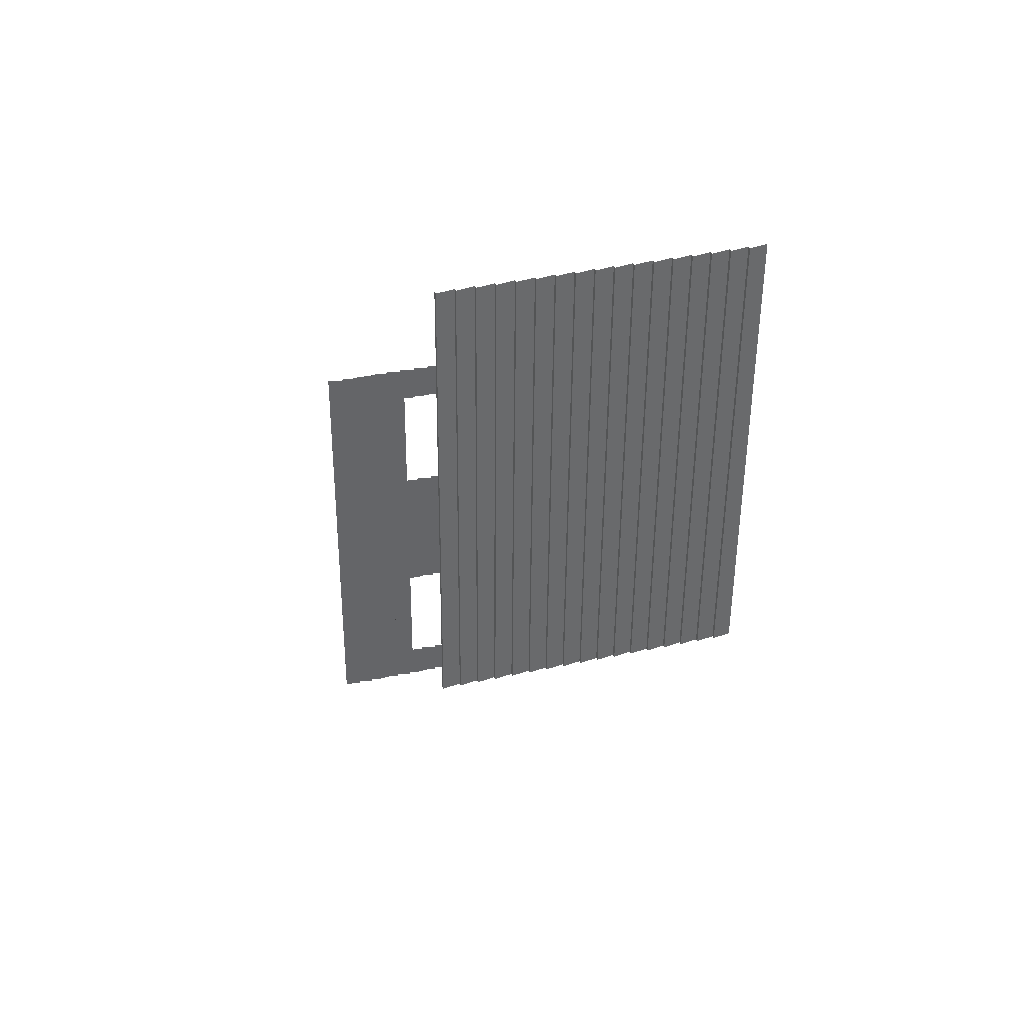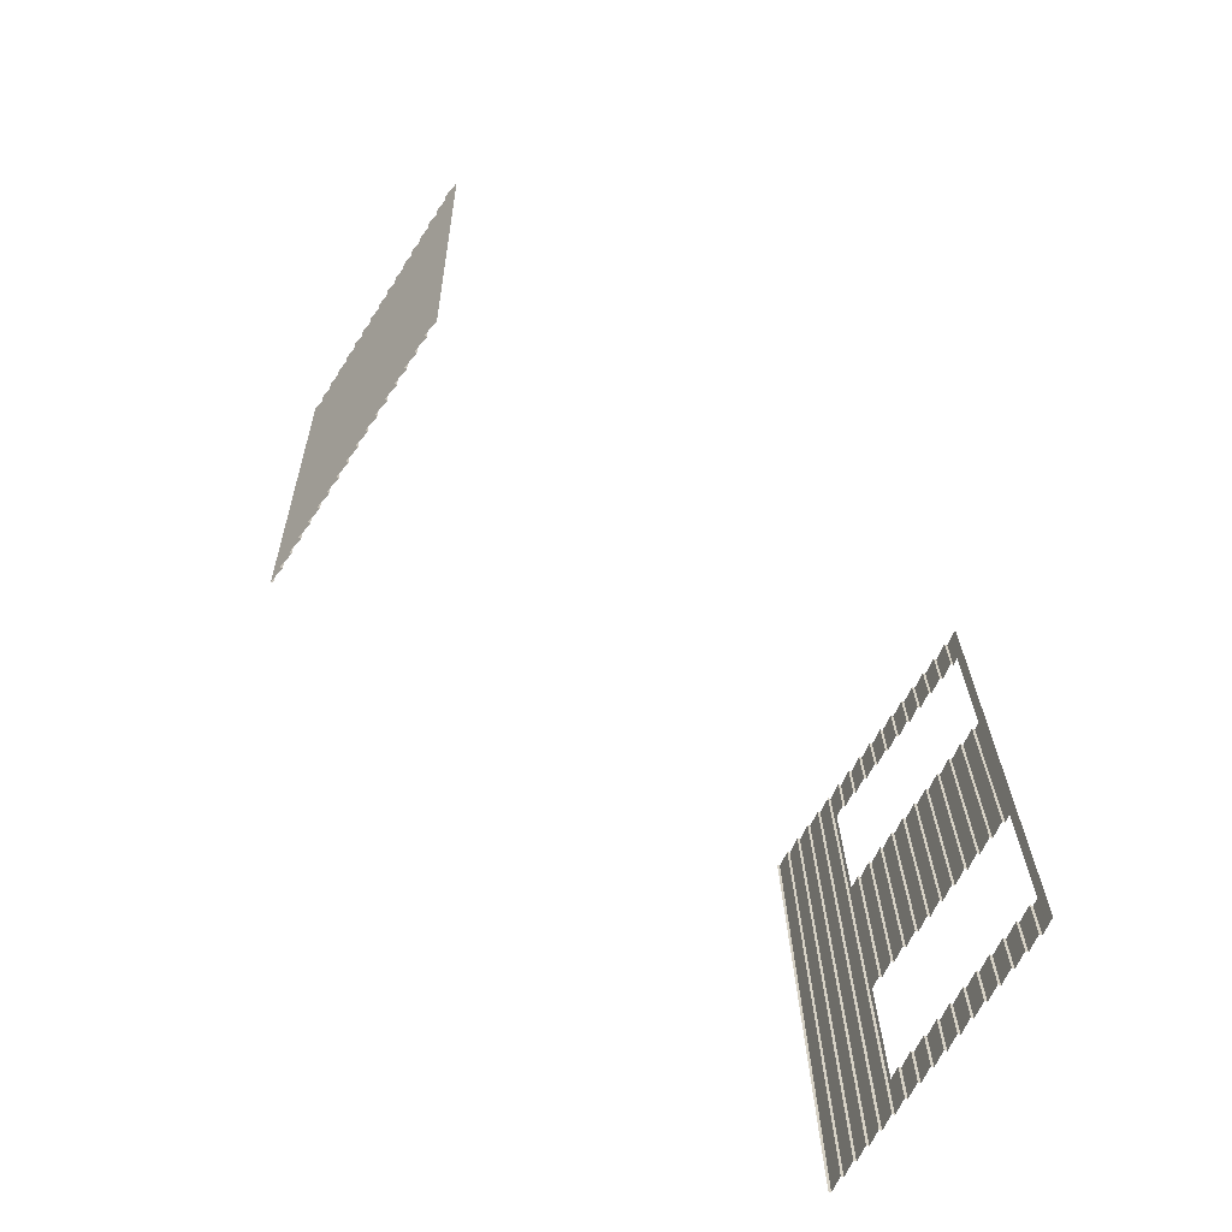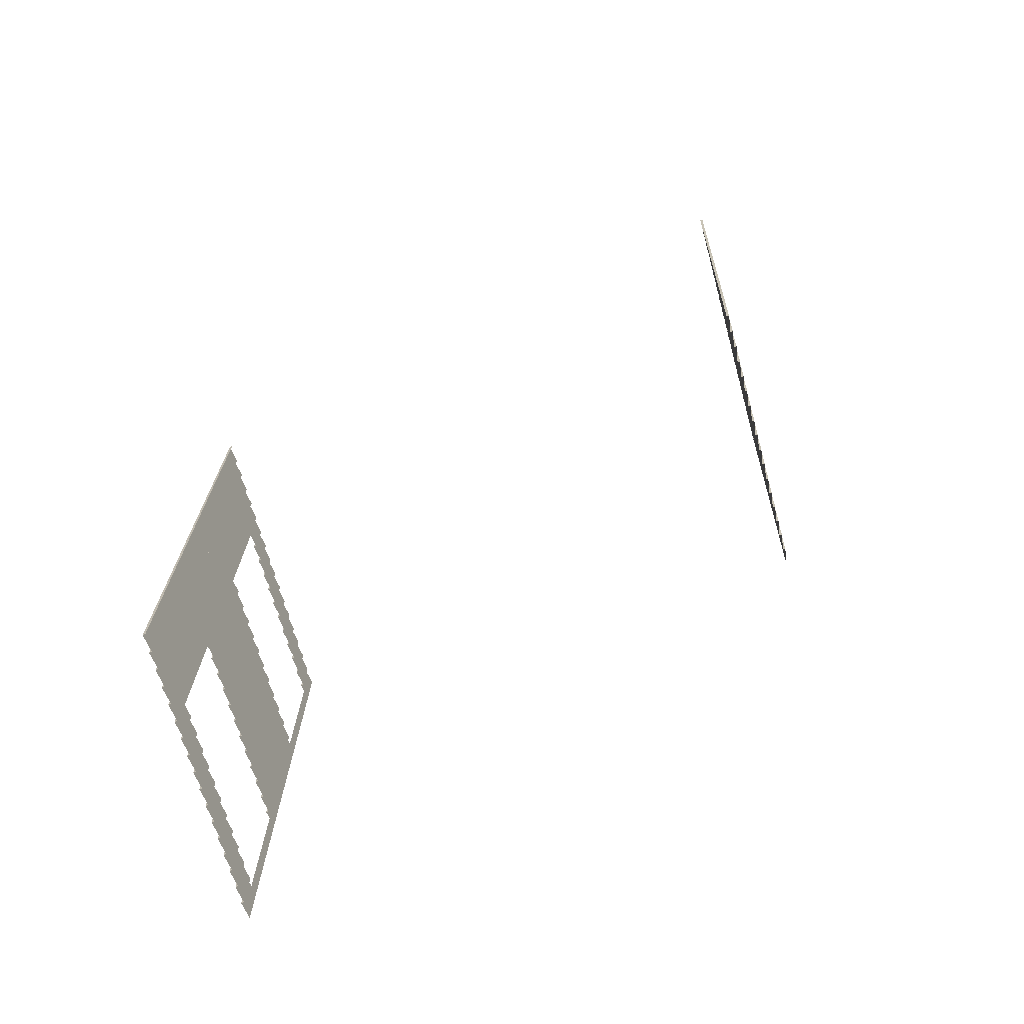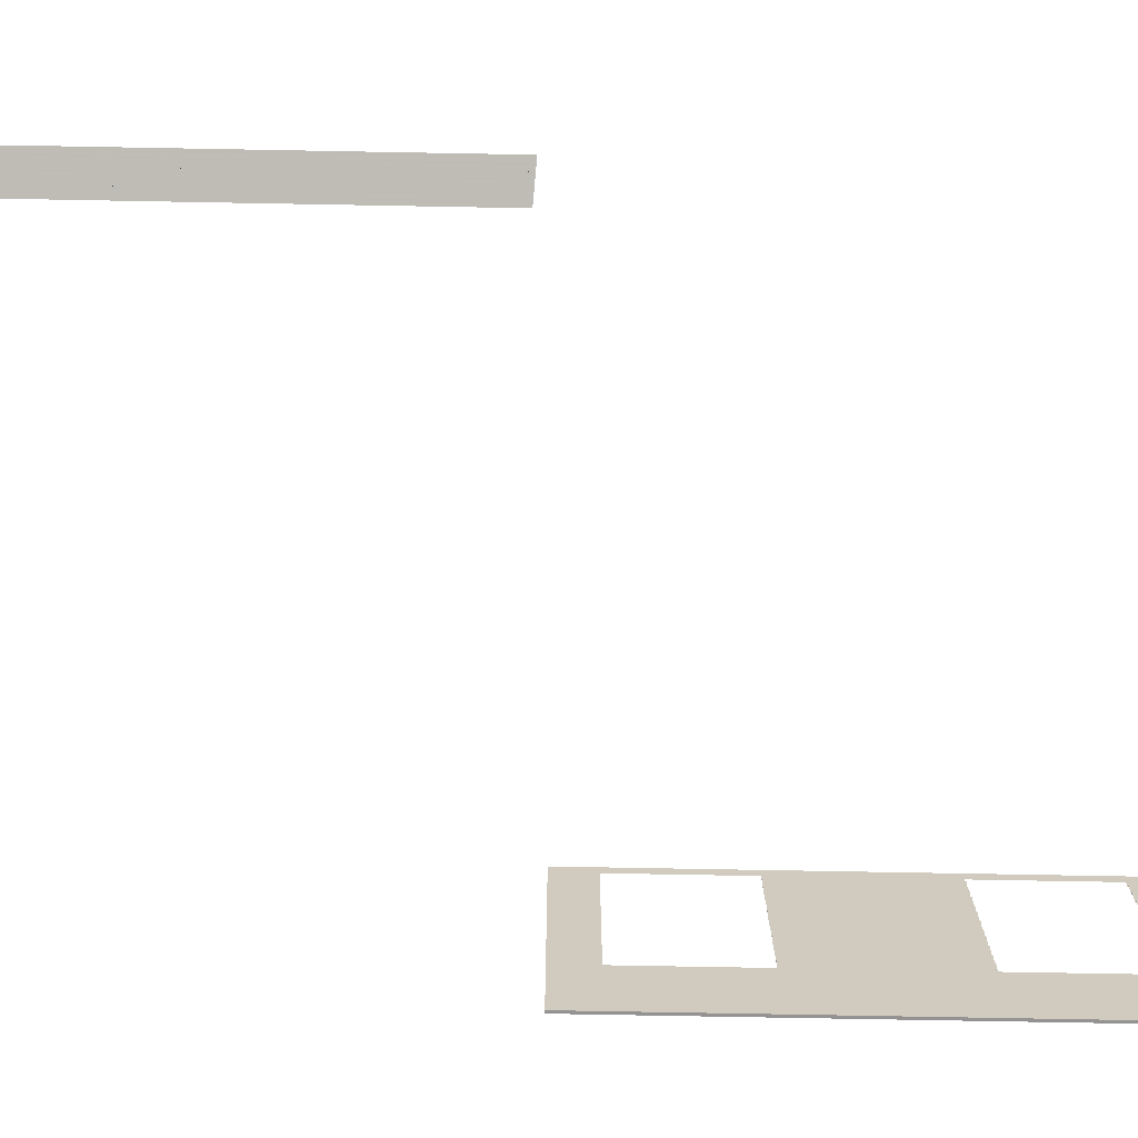
<metadata>
{"format":"obj","ext":"obj","renderer":"f3d","projection":"perspective","resolution":1024,"background":"white","views":[{"elev":37.4,"azim":74.4,"up":"+Z"},{"elev":-65.5,"azim":147.8,"up":"+Z"},{"elev":-69.2,"azim":15.2,"up":"+Z"},{"elev":-75.9,"azim":90.4,"up":"+Y"}]}
</metadata>
<code>
o md2-siding-sides-lap-diningA-surface
v 24.64 3.365 -165.4
v 24.6 3.358 -165.4
v 24.27 3.358 -178.6
v 24.31 3.365 -178.6
v 24.52 3.371 -172
v 24.35 3.371 -178.6
v 24.68 3.371 -165.4
v 24.27 3.865 -178.6
v 24.6 3.865 -165.4
v 24.64 2.858 -165.4
v 24.6 2.852 -165.4
v 24.27 2.852 -178.6
v 24.31 2.858 -178.6
v 24.52 2.865 -172
v 24.35 2.865 -178.6
v 24.68 2.865 -165.4
v 24.64 2.352 -165.4
v 24.6 2.346 -165.4
v 24.27 2.346 -178.6
v 24.31 2.352 -178.6
v 24.52 2.358 -172
v 24.35 2.358 -178.6
v 24.68 2.358 -165.4
v 24.64 1.846 -165.4
v 24.6 1.839 -165.4
v 24.27 1.839 -178.6
v 24.31 1.846 -178.6
v 24.52 1.852 -172
v 24.35 1.852 -178.6
v 24.68 1.852 -165.4
v 24.64 1.339 -165.4
v 24.6 1.333 -165.4
v 24.27 1.333 -178.6
v 24.31 1.339 -178.6
v 24.52 1.346 -172
v 24.35 1.346 -178.6
v 24.68 1.346 -165.4
v 24.64 3.871 -165.4
v 24.31 3.871 -178.6
v 24.52 3.877 -172
v 24.35 3.877 -178.6
v 24.68 3.877 -165.4
v 24.6 4.371 -165.4
v 24.64 4.124 -165.4
v 24.31 4.124 -178.6
v 24.27 4.371 -178.6
v 24.64 4.378 -165.4
v 24.31 4.378 -178.6
v 24.52 4.384 -172
v 24.35 4.384 -178.6
v 24.68 4.384 -165.4
v 24.27 4.878 -178.6
v 24.6 4.878 -165.4
v 24.64 4.884 -165.4
v 24.31 4.884 -178.6
v 24.52 4.89 -172
v 24.35 4.89 -178.6
v 24.68 4.89 -165.4
v 24.6 5.384 -165.4
v 24.64 5.137 -165.4
v 24.31 5.137 -178.6
v 24.27 5.384 -178.6
v 24.64 5.39 -165.4
v 24.31 5.39 -178.6
v 24.52 5.396 -172
v 24.35 5.396 -178.6
v 24.68 5.396 -165.4
v 24.27 5.89 -178.6
v 24.6 5.89 -165.4
v 24.64 5.897 -165.4
v 24.31 5.897 -178.6
v 24.52 5.903 -172
v 24.35 5.903 -178.6
v 24.68 5.903 -165.4
v 24.6 6.397 -165.4
v 24.64 6.15 -165.4
v 24.31 6.15 -178.6
v 24.27 6.397 -178.6
v 24.64 6.403 -165.4
v 24.31 6.403 -178.6
v 24.52 6.409 -172
v 24.35 6.409 -178.6
v 24.68 6.409 -165.4
v 24.27 6.903 -178.6
v 24.6 6.903 -165.4
v 24.64 6.909 -165.4
v 24.31 6.909 -178.6
v 24.52 6.916 -172
v 24.35 6.916 -178.6
v 24.68 6.916 -165.4
v 24.6 7.409 -165.4
v 24.64 7.162 -165.4
v 24.31 7.162 -178.6
v 24.27 7.409 -178.6
v 24.64 7.416 -165.4
v 24.31 7.416 -178.6
v 24.52 7.422 -172
v 24.35 7.422 -178.6
v 24.68 7.422 -165.4
v 24.27 7.916 -178.6
v 24.6 7.916 -165.4
v 24.64 7.922 -165.4
v 24.31 7.922 -178.6
v 24.52 7.928 -172
v 24.35 7.928 -178.6
v 24.68 7.928 -165.4
v 24.27 8.422 -178.6
v 24.6 8.422 -165.4
v 24.52 8.435 -172
v 24.35 8.435 -178.6
v 24.68 8.435 -165.4
v 24.27 8.928 -178.6
v 24.6 8.928 -165.4
v 24.64 8.935 -165.4
v 24.31 8.935 -178.6
v 24.52 8.941 -172
v 24.35 8.941 -178.6
v 24.68 8.941 -165.4
v 24.6 9.435 -165.4
v 24.64 9.188 -165.4
v 24.31 9.188 -178.6
v 24.27 9.435 -178.6
v 24.52 9.447 -172
v 24.35 9.447 -178.6
v 24.68 9.447 -165.4
v 24.6 9.941 -165.4
v 24.64 9.694 -165.4
v 24.31 9.694 -178.6
v 24.27 9.941 -178.6
v 8.067 1.339 -178.7
v 7.706 1.339 -193
v 7.745 1.333 -193
v 8.106 1.333 -178.7
v 7.847 1.346 -185.9
v 7.666 1.346 -193
v 8.027 1.346 -178.7
v 7.745 1.839 -193
v 8.106 1.839 -178.7
v 8.067 1.846 -178.7
v 7.706 1.846 -193
v 7.847 1.852 -185.9
v 7.666 1.852 -193
v 8.027 1.852 -178.7
v 7.745 2.346 -193
v 8.106 2.346 -178.7
v 8.067 2.352 -178.7
v 7.706 2.352 -193
v 7.847 2.358 -185.9
v 7.666 2.358 -193
v 8.027 2.358 -178.7
v 7.745 2.852 -193
v 8.106 2.852 -178.7
v 8.067 2.858 -178.7
v 7.706 2.858 -193
v 7.847 2.865 -185.9
v 7.666 2.865 -193
v 8.027 2.865 -178.7
v 7.745 3.358 -193
v 8.106 3.358 -178.7
v 8.067 3.365 -178.7
v 7.706 3.365 -193
v 7.847 3.371 -185.9
v 7.666 3.371 -193
v 8.027 3.371 -178.7
v 7.745 3.865 -193
v 8.106 3.865 -178.7
v 7.775 7.409 -191.8
v 7.706 7.416 -193
v 7.745 7.409 -193
v 7.696 7.422 -191.8
v 7.681 7.422 -192.4
v 7.666 7.422 -193
v 7.745 7.916 -193
v 7.775 7.916 -191.8
v 8.106 7.409 -178.7
v 8.067 7.416 -178.7
v 8.076 7.409 -179.9
v 7.997 7.422 -179.9
v 8.012 7.422 -179.3
v 8.027 7.422 -178.7
v 8.076 7.916 -179.9
v 8.106 7.916 -178.7
v 7.984 7.409 -183.5
v 7.905 7.422 -183.5
v 7.847 7.422 -185.9
v 7.867 7.409 -188.2
v 7.788 7.422 -188.2
v 7.867 7.916 -188.2
v 7.984 7.916 -183.5
v 7.775 6.903 -191.8
v 7.706 6.909 -193
v 7.745 6.903 -193
v 7.696 6.916 -191.8
v 7.681 6.916 -192.4
v 7.666 6.916 -193
v 8.106 6.903 -178.7
v 8.067 6.909 -178.7
v 8.076 6.903 -179.9
v 7.997 6.916 -179.9
v 8.012 6.916 -179.3
v 8.027 6.916 -178.7
v 7.984 6.903 -183.5
v 7.905 6.916 -183.5
v 7.847 6.916 -185.9
v 7.867 6.903 -188.2
v 7.788 6.916 -188.2
v 7.775 6.397 -191.8
v 7.706 6.403 -193
v 7.745 6.397 -193
v 7.696 6.409 -191.8
v 7.681 6.409 -192.4
v 7.666 6.409 -193
v 8.106 6.397 -178.7
v 8.067 6.403 -178.7
v 8.076 6.397 -179.9
v 7.997 6.409 -179.9
v 8.012 6.409 -179.3
v 8.027 6.409 -178.7
v 7.847 6.409 -185.9
v 7.867 6.397 -188.2
v 7.984 6.397 -183.5
v 7.788 6.409 -188.2
v 7.905 6.409 -183.5
v 7.775 5.89 -191.8
v 7.706 5.897 -193
v 7.745 5.89 -193
v 7.696 5.903 -191.8
v 7.681 5.903 -192.4
v 7.666 5.903 -193
v 8.106 5.89 -178.7
v 8.067 5.897 -178.7
v 8.076 5.89 -179.9
v 7.997 5.903 -179.9
v 8.012 5.903 -179.3
v 8.027 5.903 -178.7
v 7.847 5.903 -185.9
v 7.867 5.89 -188.2
v 7.984 5.89 -183.5
v 7.788 5.903 -188.2
v 7.905 5.903 -183.5
v 7.775 5.384 -191.8
v 7.706 5.39 -193
v 7.745 5.384 -193
v 7.696 5.396 -191.8
v 7.681 5.396 -192.4
v 7.666 5.396 -193
v 8.106 5.384 -178.7
v 8.067 5.39 -178.7
v 8.076 5.384 -179.9
v 7.997 5.396 -179.9
v 8.012 5.396 -179.3
v 8.027 5.396 -178.7
v 7.984 5.384 -183.5
v 7.905 5.396 -183.5
v 7.847 5.396 -185.9
v 7.867 5.384 -188.2
v 7.788 5.396 -188.2
v 7.775 4.878 -191.8
v 7.706 4.884 -193
v 7.745 4.878 -193
v 7.696 4.89 -191.8
v 7.681 4.89 -192.4
v 7.666 4.89 -193
v 8.106 4.878 -178.7
v 8.067 4.884 -178.7
v 8.076 4.878 -179.9
v 7.997 4.89 -179.9
v 8.012 4.89 -179.3
v 8.027 4.89 -178.7
v 7.984 4.878 -183.5
v 7.905 4.89 -183.5
v 7.847 4.89 -185.9
v 7.867 4.878 -188.2
v 7.788 4.89 -188.2
v 7.681 8.941 -192.4
v 7.745 8.928 -193
v 7.775 8.928 -191.8
v 7.666 8.941 -193
v 7.696 8.941 -191.8
v 7.706 9.188 -193
v 7.775 9.435 -191.8
v 7.745 9.435 -193
v 8.012 8.941 -179.3
v 8.076 8.928 -179.9
v 8.106 8.928 -178.7
v 7.997 8.941 -179.9
v 8.027 8.941 -178.7
v 8.067 9.188 -178.7
v 8.106 9.435 -178.7
v 8.076 9.435 -179.9
v 7.984 8.928 -183.5
v 7.905 8.941 -183.5
v 7.847 8.941 -185.9
v 7.867 8.928 -188.2
v 7.788 8.941 -188.2
v 7.867 9.435 -188.2
v 7.984 9.435 -183.5
v 7.681 8.435 -192.4
v 7.745 8.422 -193
v 7.775 8.422 -191.8
v 7.666 8.435 -193
v 7.696 8.435 -191.8
v 7.706 8.681 -193
v 8.012 8.435 -179.3
v 8.076 8.422 -179.9
v 8.106 8.422 -178.7
v 7.997 8.435 -179.9
v 8.027 8.435 -178.7
v 8.067 8.681 -178.7
v 7.984 8.422 -183.5
v 7.905 8.435 -183.5
v 7.847 8.435 -185.9
v 7.867 8.422 -188.2
v 7.788 8.435 -188.2
v 7.706 7.922 -193
v 7.696 7.928 -191.8
v 7.681 7.928 -192.4
v 7.666 7.928 -193
v 8.067 7.922 -178.7
v 7.997 7.928 -179.9
v 8.012 7.928 -179.3
v 8.027 7.928 -178.7
v 7.905 7.928 -183.5
v 7.847 7.928 -185.9
v 7.788 7.928 -188.2
v 7.905 9.447 -183.5
v 7.847 9.447 -185.9
v 7.788 9.447 -188.2
v 7.731 9.663 -191.8
v 7.666 9.447 -193
v 7.681 9.447 -192.4
v 7.696 9.447 -191.8
v 7.94 9.663 -183.5
v 8.032 9.663 -179.9
v 7.997 9.447 -179.9
v 8.012 9.447 -179.3
v 7.823 9.663 -188.2
v 7.706 9.694 -193
v 7.745 9.941 -193
v 8.106 9.941 -178.7
v 8.027 9.447 -178.7
v 8.067 9.694 -178.7
v 7.775 4.371 -191.8
v 7.706 4.378 -193
v 7.745 4.371 -193
v 7.696 4.384 -191.8
v 7.681 4.384 -192.4
v 7.666 4.384 -193
v 7.706 4.631 -193
v 8.106 4.371 -178.7
v 8.067 4.378 -178.7
v 8.076 4.371 -179.9
v 7.997 4.384 -179.9
v 8.012 4.384 -179.3
v 8.027 4.384 -178.7
v 7.984 4.371 -183.5
v 7.905 4.384 -183.5
v 7.847 4.384 -185.9
v 7.867 4.371 -188.2
v 7.788 4.384 -188.2
v 8.067 3.871 -178.7
v 7.706 3.871 -193
v 7.847 3.877 -185.9
v 7.666 3.877 -193
v 8.027 3.877 -178.7
v 7.808 3.997 -188.2
v 7.715 3.997 -191.8
v 8.017 3.997 -179.9
v 7.924 3.997 -183.5
f 1 2 3 4
f 5 1 4
f 4 6 5
f 1 5 7
f 8 5 6
f 7 5 9
f 8 9 5
f 10 11 12 13
f 14 10 13
f 13 15 14
f 10 14 16
f 3 14 15
f 16 14 2
f 3 2 14
f 17 18 19 20
f 21 17 20
f 20 22 21
f 17 21 23
f 12 21 22
f 23 21 11
f 12 11 21
f 24 25 26 27
f 28 24 27
f 27 29 28
f 24 28 30
f 19 28 29
f 30 28 18
f 19 18 28
f 31 32 33 34
f 35 31 34
f 34 36 35
f 31 35 37
f 26 35 36
f 37 35 25
f 26 25 35
f 38 9 8 39
f 40 38 39
f 39 41 40
f 38 40 42
f 43 44 45 46
f 45 40 41
f 42 40 44
f 45 44 40
f 47 43 46 48
f 49 47 48
f 48 50 49
f 47 49 51
f 52 49 50
f 51 49 53
f 52 53 49
f 54 53 52 55
f 56 54 55
f 55 57 56
f 54 56 58
f 59 60 61 62
f 61 56 57
f 58 56 60
f 61 60 56
f 63 59 62 64
f 65 63 64
f 64 66 65
f 63 65 67
f 68 65 66
f 67 65 69
f 68 69 65
f 70 69 68 71
f 72 70 71
f 71 73 72
f 70 72 74
f 75 76 77 78
f 77 72 73
f 74 72 76
f 77 76 72
f 79 75 78 80
f 81 79 80
f 80 82 81
f 79 81 83
f 84 81 82
f 83 81 85
f 84 85 81
f 86 85 84 87
f 88 86 87
f 87 89 88
f 86 88 90
f 91 92 93 94
f 93 88 89
f 90 88 92
f 93 92 88
f 95 91 94 96
f 97 95 96
f 96 98 97
f 95 97 99
f 100 97 98
f 99 97 101
f 100 101 97
f 102 101 100 103
f 104 102 103
f 103 105 104
f 102 104 106
f 107 104 105
f 106 104 108
f 107 108 104
f 109 108 107
f 107 110 109
f 108 109 111
f 112 109 110
f 111 109 113
f 112 113 109
f 114 113 112 115
f 116 114 115
f 115 117 116
f 114 116 118
f 119 120 121 122
f 121 116 117
f 118 116 120
f 121 120 116
f 123 119 122
f 122 124 123
f 119 123 125
f 126 127 128 129
f 128 123 124
f 125 123 127
f 128 127 123
f 130 131 132 133
f 134 131 130
f 131 134 135
f 130 136 134
f 137 135 134
f 136 138 134
f 137 134 138
f 139 140 137 138
f 141 140 139
f 140 141 142
f 139 143 141
f 144 142 141
f 143 145 141
f 144 141 145
f 146 147 144 145
f 148 147 146
f 147 148 149
f 146 150 148
f 151 149 148
f 150 152 148
f 151 148 152
f 153 154 151 152
f 155 154 153
f 154 155 156
f 153 157 155
f 158 156 155
f 157 159 155
f 158 155 159
f 160 161 158 159
f 162 161 160
f 161 162 163
f 160 164 162
f 165 163 162
f 164 166 162
f 165 162 166
f 167 168 169
f 170 168 167
f 168 171 172
f 168 170 171
f 173 172 171
f 170 174 171
f 173 171 174
f 175 176 177
f 178 177 176
f 176 179 178
f 176 180 179
f 181 178 179
f 180 182 179
f 181 179 182
f 183 184 185 186
f 186 185 187
f 188 187 185
f 184 189 185
f 188 185 189
f 190 191 192
f 193 191 190
f 191 194 195
f 191 193 194
f 169 195 194
f 193 167 194
f 169 194 167
f 196 197 198
f 199 198 197
f 197 200 199
f 197 201 200
f 177 199 200
f 201 175 200
f 177 200 175
f 202 203 204 205
f 205 204 206
f 186 206 204
f 203 183 204
f 186 204 183
f 207 208 209
f 210 208 207
f 208 211 212
f 208 210 211
f 192 212 211
f 210 190 211
f 192 211 190
f 213 214 215
f 216 215 214
f 214 217 216
f 214 218 217
f 198 216 217
f 218 196 217
f 198 217 196
f 219 220 221
f 220 219 222
f 221 223 219
f 205 222 219
f 223 202 219
f 205 219 202
f 224 225 226
f 227 225 224
f 225 228 229
f 225 227 228
f 209 229 228
f 227 207 228
f 209 228 207
f 230 231 232
f 233 232 231
f 231 234 233
f 231 235 234
f 215 233 234
f 235 213 234
f 215 234 213
f 236 237 238
f 237 236 239
f 238 240 236
f 220 239 236
f 240 221 236
f 220 236 221
f 241 242 243
f 244 242 241
f 242 245 246
f 242 244 245
f 226 246 245
f 244 224 245
f 226 245 224
f 247 248 249
f 250 249 248
f 248 251 250
f 248 252 251
f 232 250 251
f 252 230 251
f 232 251 230
f 253 254 255 256
f 256 255 257
f 237 257 255
f 254 238 255
f 237 255 238
f 258 259 260
f 261 259 258
f 259 262 263
f 259 261 262
f 243 263 262
f 261 241 262
f 243 262 241
f 264 265 266
f 267 266 265
f 265 268 267
f 265 269 268
f 249 267 268
f 269 247 268
f 249 268 247
f 270 271 272 273
f 273 272 274
f 256 274 272
f 271 253 272
f 256 272 253
f 275 276 277
f 276 275 278
f 277 279 275
f 280 278 275
f 280 275 279
f 281 282 280
f 279 281 280
f 283 284 285
f 284 283 286
f 285 287 283
f 288 286 283
f 288 283 287
f 289 290 288
f 286 288 290
f 291 292 293 294
f 294 293 295
f 296 295 293
f 292 297 293
f 296 293 297
f 298 299 300
f 299 298 301
f 300 302 298
f 303 301 298
f 303 298 302
f 277 276 303
f 302 277 303
f 304 305 306
f 305 304 307
f 306 308 304
f 309 307 304
f 309 304 308
f 285 284 309
f 307 309 284
f 310 311 312 313
f 313 312 314
f 294 314 312
f 311 291 312
f 294 312 291
f 174 315 173
f 316 315 174
f 315 317 318
f 315 316 317
f 299 318 317
f 316 300 317
f 299 317 300
f 182 319 181
f 320 181 319
f 319 321 320
f 319 322 321
f 305 320 321
f 322 306 321
f 305 321 306
f 189 323 324 188
f 188 324 325
f 313 325 324
f 323 310 324
f 313 324 310
f 297 326 327 296
f 296 327 328
f 329 330 331
f 332 329 331
f 333 327 326
f 334 335 336
f 327 337 328
f 337 327 333
f 338 329 337
f 337 339 338
f 338 330 329
f 339 337 333 340
f 341 334 336
f 334 342 333
f 340 333 342
f 341 342 334
f 336 290 289
f 290 336 335
f 289 341 336
f 331 282 281
f 282 331 330
f 281 332 331
f 343 344 345
f 346 344 343
f 344 347 348
f 344 346 347
f 349 348 347
f 349 347 346
f 258 260 349
f 346 258 349
f 350 351 352
f 353 352 351
f 351 354 353
f 351 355 354
f 266 353 354
f 355 264 354
f 266 354 264
f 356 357 358 359
f 359 358 360
f 273 360 358
f 357 270 358
f 273 358 270
f 361 362 165 166
f 363 362 361
f 362 363 364
f 361 365 363
f 366 367 364
f 345 364 367
f 363 366 364
f 365 368 369 363
f 366 363 369
f 369 356 359 366
f 368 365 350 352
f 345 367 343

</code>
